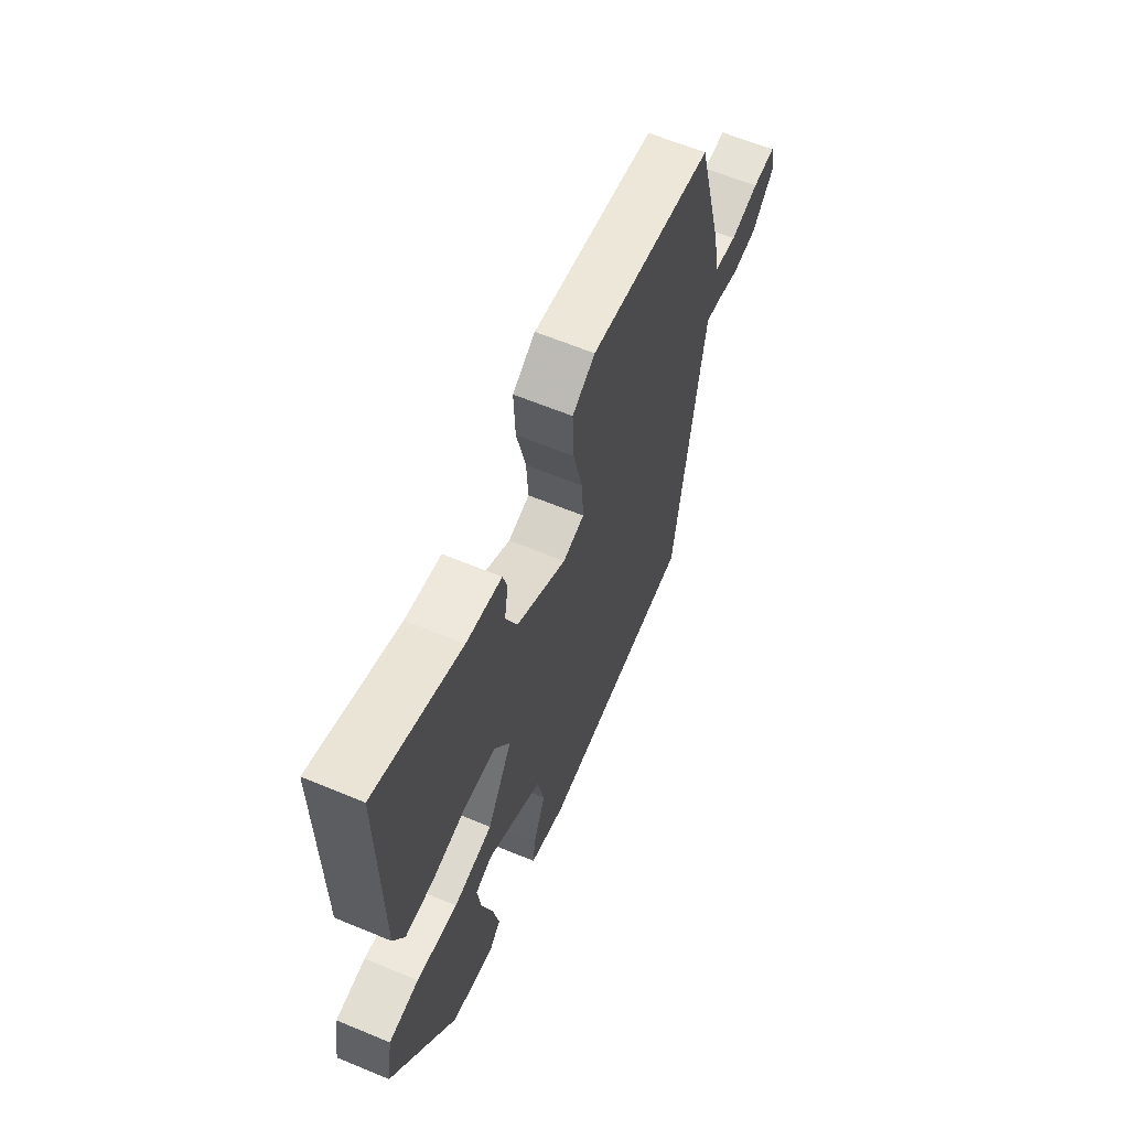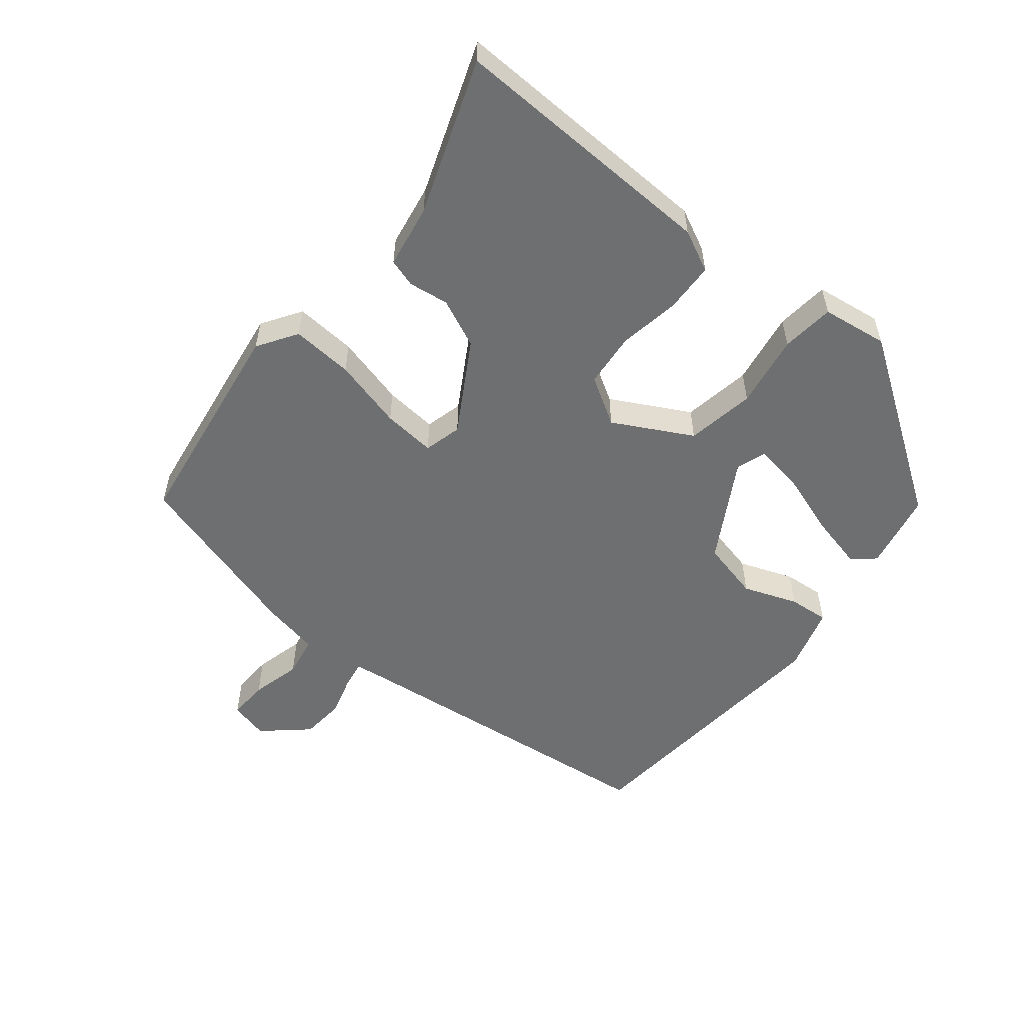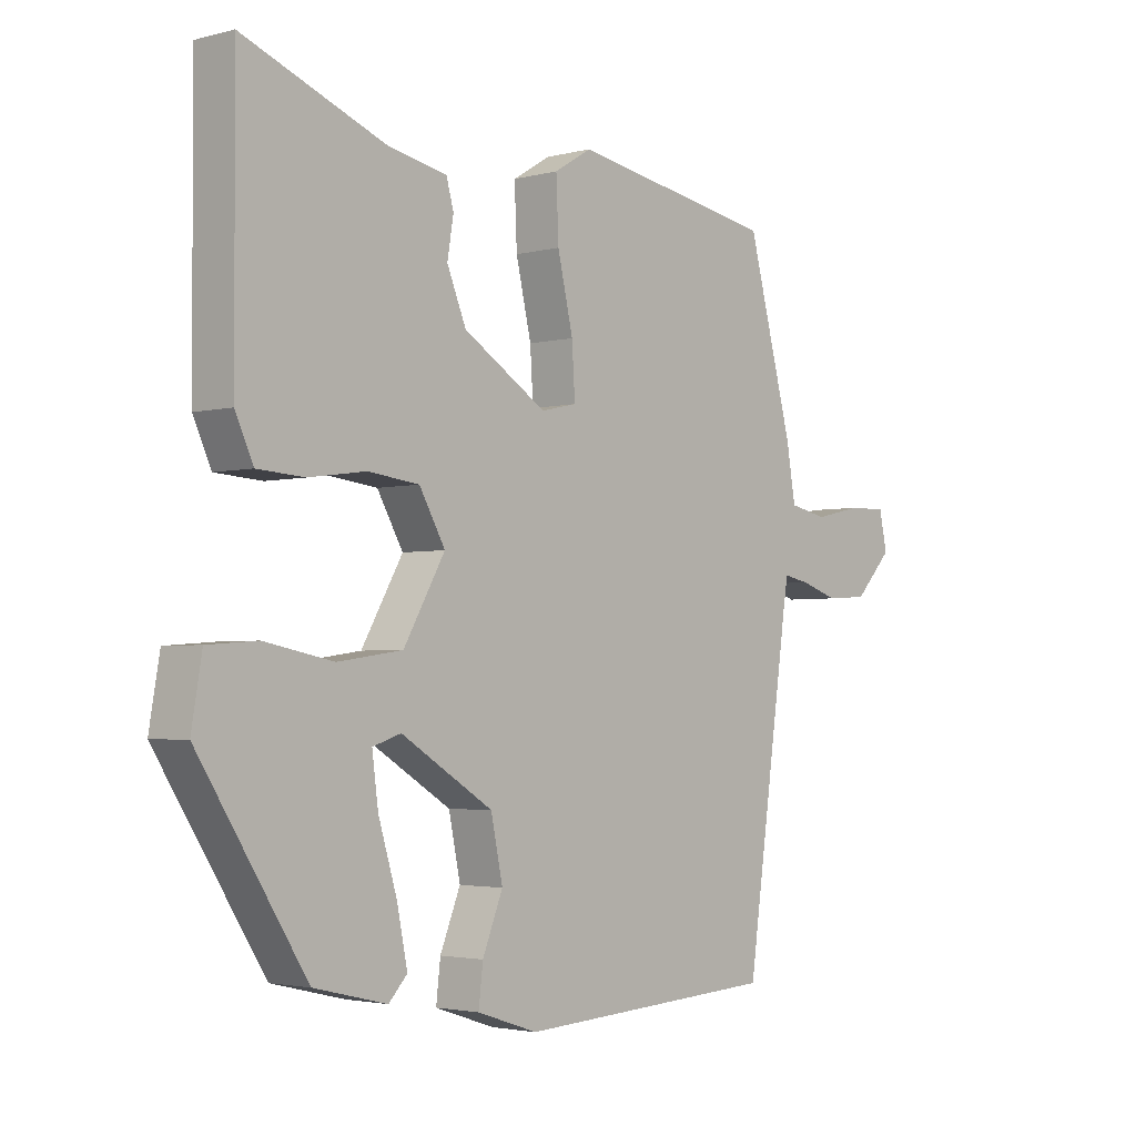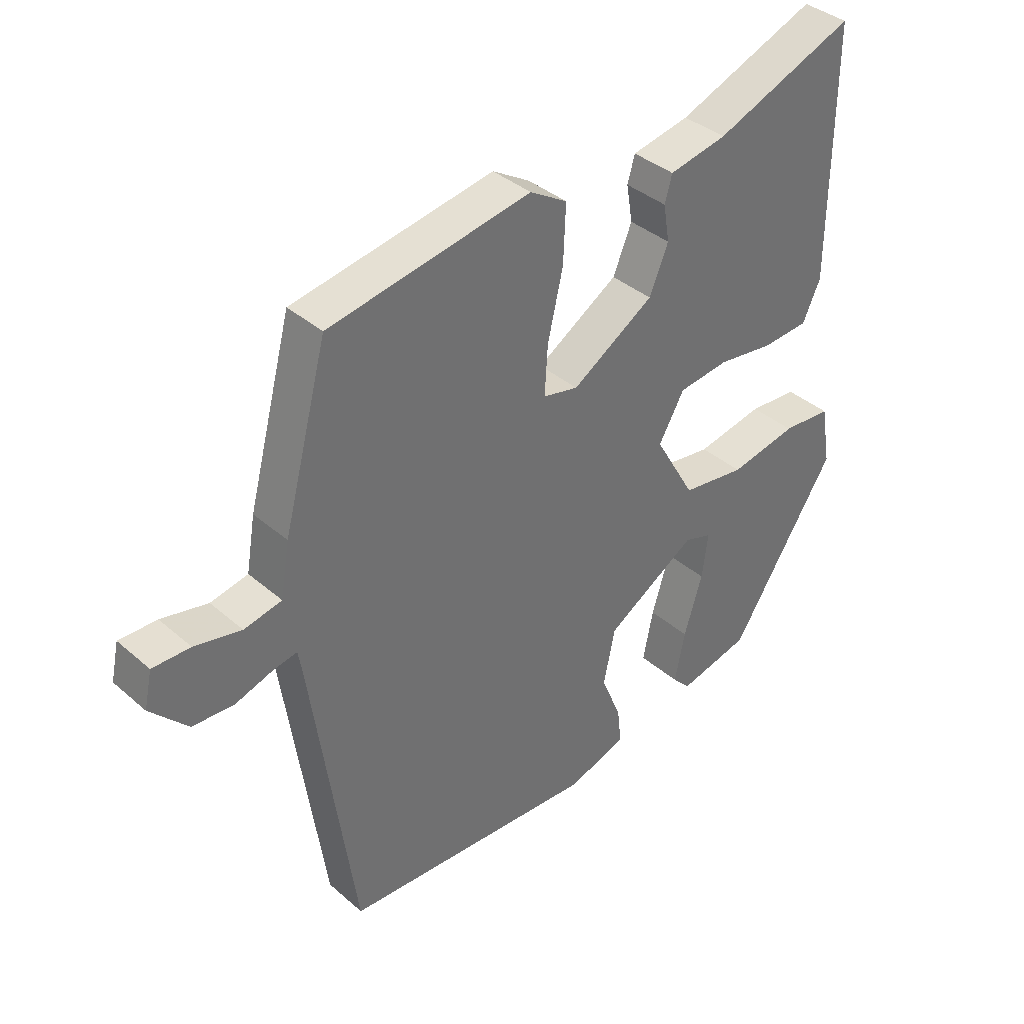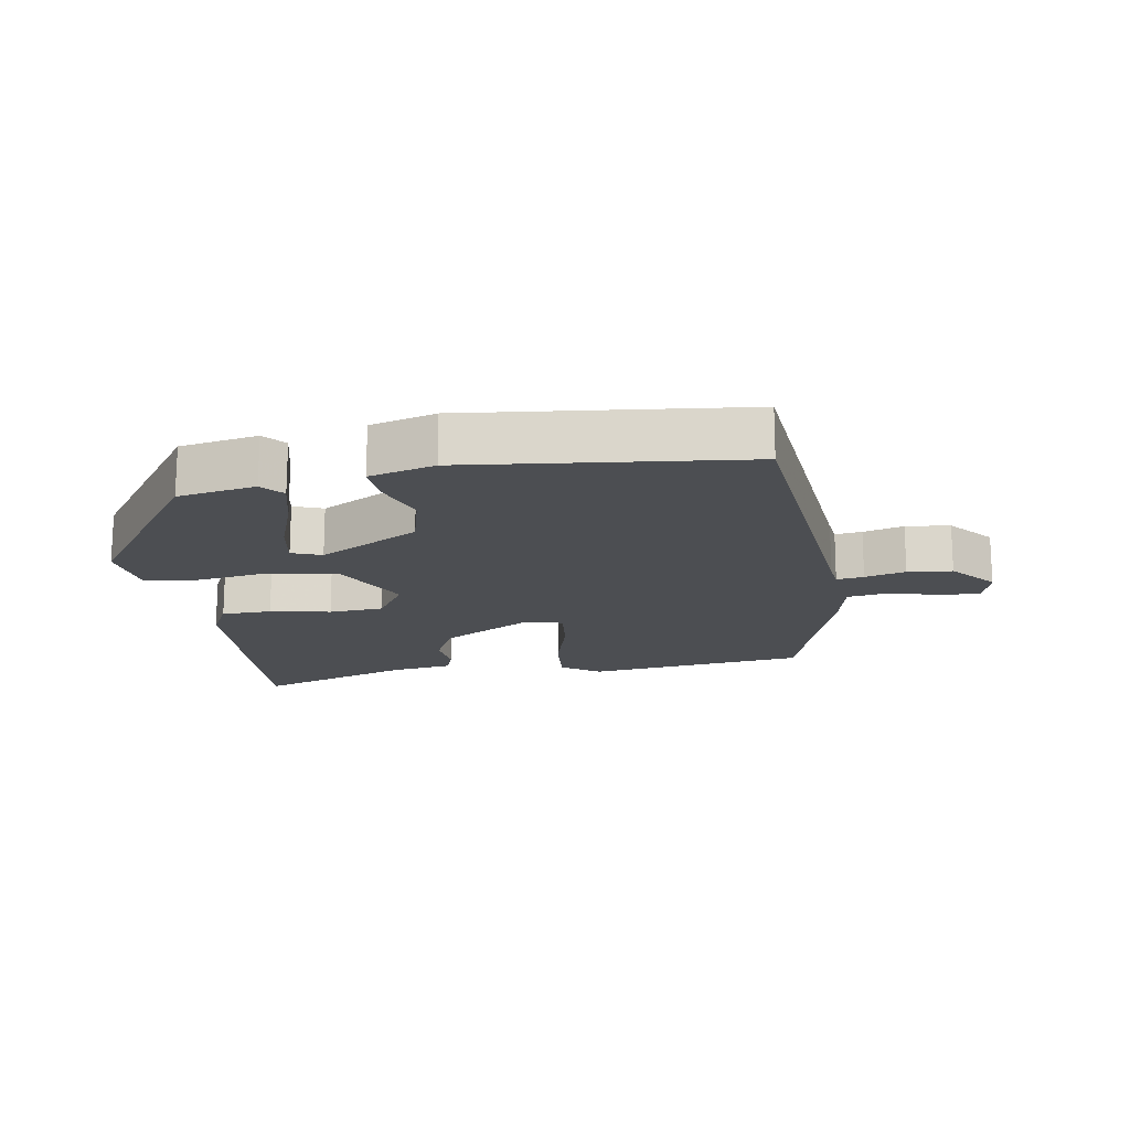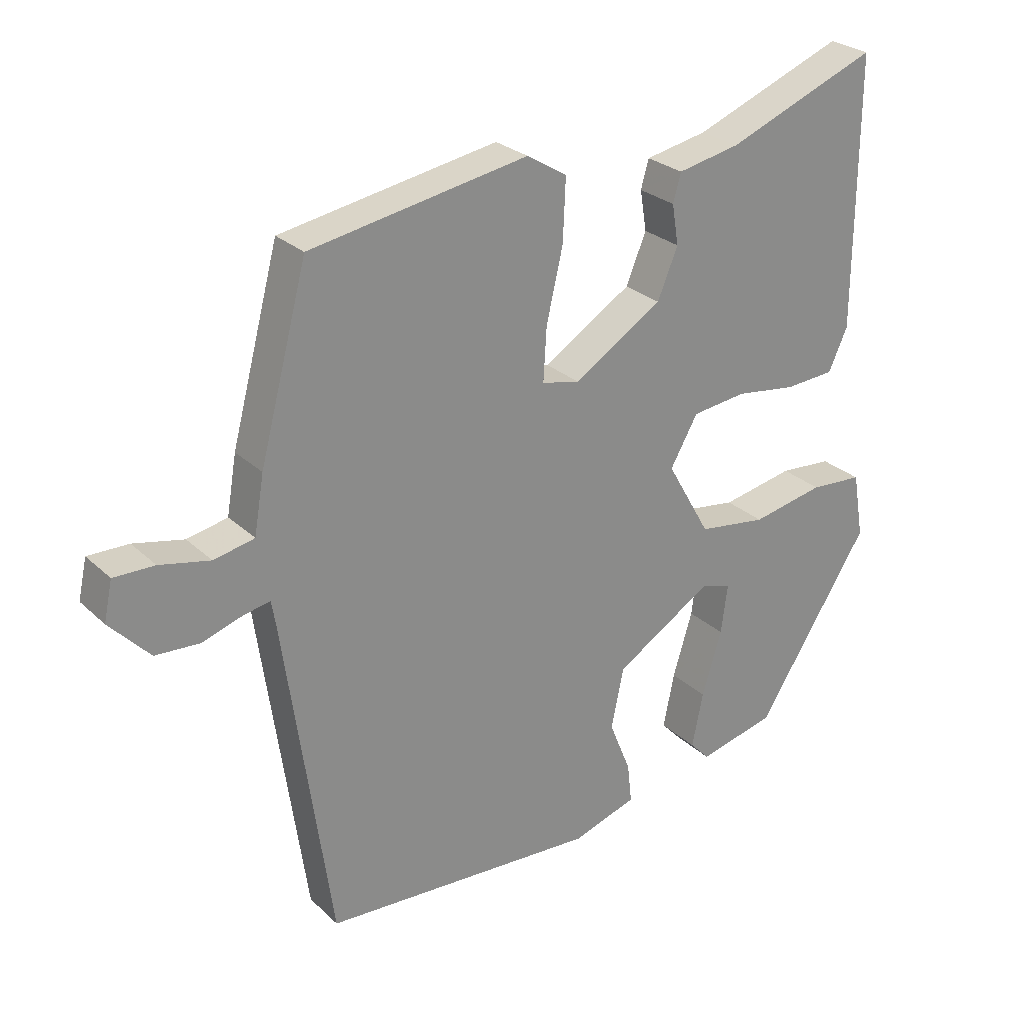
<metadata>
{"format":"obj","ext":"obj","renderer":"f3d","projection":"perspective","resolution":1024,"background":"white","views":[{"elev":62.8,"azim":112.8,"up":"+Z"},{"elev":-54.6,"azim":49.4,"up":"+Y"},{"elev":-2.9,"azim":131.9,"up":"+Z"},{"elev":37.8,"azim":-42.3,"up":"+Z"},{"elev":-16.9,"azim":-173.5,"up":"+Y"},{"elev":26.7,"azim":-35.3,"up":"+Z"}]}
</metadata>
<code>
v -0.414 0.07 -0.52
v -0.485 0.07 -0.022
v -0.492 0.07 0.02
v -0.533 0.07 0.012
v -0.594 0.07 -0.008
v -0.662 0.07 -0.004
v -0.723 0.07 0.061
v -0.71 0.07 0.121
v -0.648 0.07 0.12
v -0.571 0.07 0.103
v -0.509 0.07 0.116
v -0.494 0.07 0.204
v -0.421 0.07 0.479
v -0.089 0.07 0.537
v -0.028 0.07 0.5
v -0.032 0.07 0.406
v -0.057 0.07 0.297
v -0.062 0.07 0.216
v -0.004 0.07 0.203
v 0.131 0.07 0.288
v 0.162 0.07 0.363
v 0.152 0.07 0.424
v 0.164 0.07 0.467
v 0.259 0.07 0.486
v 0.49 0.07 0.577
v 0.488 0.07 0.166
v 0.459 0.07 0.102
v 0.383 0.07 0.097
v 0.29 0.07 0.11
v 0.207 0.07 0.1
v 0.165 0.07 0.026
v 0.232 0.07 -0.091
v 0.337 0.07 -0.106
v 0.448 0.07 -0.084
v 0.529 0.07 -0.09
v 0.546 0.07 -0.19
v 0.372 0.07 -0.463
v 0.254 0.07 -0.491
v 0.224 0.07 -0.459
v 0.241 0.07 -0.375
v 0.271 0.07 -0.276
v 0.281 0.07 -0.201
v 0.235 0.07 -0.186
v 0.086 0.07 -0.278
v 0.067 0.07 -0.37
v 0.1 0.07 -0.452
v 0.107 0.07 -0.513
v 0.009 0.07 -0.545
v -0.414 0 -0.52
v -0.485 0 -0.022
v -0.492 0 0.02
v -0.533 0 0.012
v -0.594 0 -0.008
v -0.662 0 -0.004
v -0.723 0 0.061
v -0.71 0 0.121
v -0.648 0 0.12
v -0.571 0 0.103
v -0.509 0 0.116
v -0.494 0 0.204
v -0.421 0 0.479
v -0.089 0 0.537
v -0.028 0 0.5
v -0.032 0 0.406
v -0.057 0 0.297
v -0.062 0 0.216
v -0.004 0 0.203
v 0.131 0 0.288
v 0.162 0 0.363
v 0.152 0 0.424
v 0.164 0 0.467
v 0.259 0 0.486
v 0.49 0 0.577
v 0.488 0 0.166
v 0.459 0 0.102
v 0.383 0 0.097
v 0.29 0 0.11
v 0.207 0 0.1
v 0.165 0 0.026
v 0.232 0 -0.091
v 0.337 0 -0.106
v 0.448 0 -0.084
v 0.529 0 -0.09
v 0.546 0 -0.19
v 0.372 0 -0.463
v 0.254 0 -0.491
v 0.224 0 -0.459
v 0.241 0 -0.375
v 0.271 0 -0.276
v 0.281 0 -0.201
v 0.235 0 -0.186
v 0.086 0 -0.278
v 0.067 0 -0.37
v 0.1 0 -0.452
v 0.107 0 -0.513
v 0.009 0 -0.545
f 48 1 2
f 47 48 2
f 46 47 2
f 45 46 2
f 44 45 2 3
f 43 44 3
f 39 40 41
f 38 39 41
f 37 38 41
f 36 37 41
f 35 36 41
f 34 35 41
f 33 34 41
f 33 41 42
f 32 33 42 43
f 27 28 29
f 26 27 29
f 25 26 29
f 24 25 29
f 24 29 30
f 23 24 30
f 22 23 30
f 21 22 30
f 20 21 30 31
f 15 16 17
f 14 15 17
f 13 14 17
f 12 13 17
f 11 12 17
f 11 17 18
f 8 9 10
f 7 8 10
f 6 7 10
f 5 6 10
f 4 5 10
f 3 4 10 11
f 11 18 19
f 3 11 19
f 43 3 19
f 32 43 19
f 31 32 19
f 19 20 31
f 50 49 96
f 50 96 95
f 50 95 94
f 50 94 93
f 51 50 93 92
f 51 92 91
f 89 88 87
f 89 87 86
f 89 86 85
f 89 85 84
f 89 84 83
f 89 83 82
f 89 82 81
f 90 89 81
f 91 90 81 80
f 77 76 75
f 77 75 74
f 77 74 73
f 77 73 72
f 78 77 72
f 78 72 71
f 78 71 70
f 78 70 69
f 79 78 69 68
f 65 64 63
f 65 63 62
f 65 62 61
f 65 61 60
f 65 60 59
f 66 65 59
f 58 57 56
f 58 56 55
f 58 55 54
f 58 54 53
f 58 53 52
f 59 58 52 51
f 67 66 59
f 67 59 51
f 67 51 91
f 67 91 80
f 67 80 79
f 79 68 67
f 1 49 50 2
f 2 50 51 3
f 3 51 52 4
f 4 52 53 5
f 5 53 54 6
f 6 54 55 7
f 7 55 56 8
f 8 56 57 9
f 9 57 58 10
f 10 58 59 11
f 11 59 60 12
f 12 60 61 13
f 13 61 62 14
f 14 62 63 15
f 15 63 64 16
f 16 64 65 17
f 17 65 66 18
f 18 66 67 19
f 19 67 68 20
f 20 68 69 21
f 21 69 70 22
f 22 70 71 23
f 23 71 72 24
f 24 72 73 25
f 25 73 74 26
f 26 74 75 27
f 27 75 76 28
f 28 76 77 29
f 29 77 78 30
f 30 78 79 31
f 31 79 80 32
f 32 80 81 33
f 33 81 82 34
f 34 82 83 35
f 35 83 84 36
f 36 84 85 37
f 37 85 86 38
f 38 86 87 39
f 39 87 88 40
f 40 88 89 41
f 41 89 90 42
f 42 90 91 43
f 43 91 92 44
f 44 92 93 45
f 45 93 94 46
f 46 94 95 47
f 47 95 96 48
f 48 96 49 1

</code>
